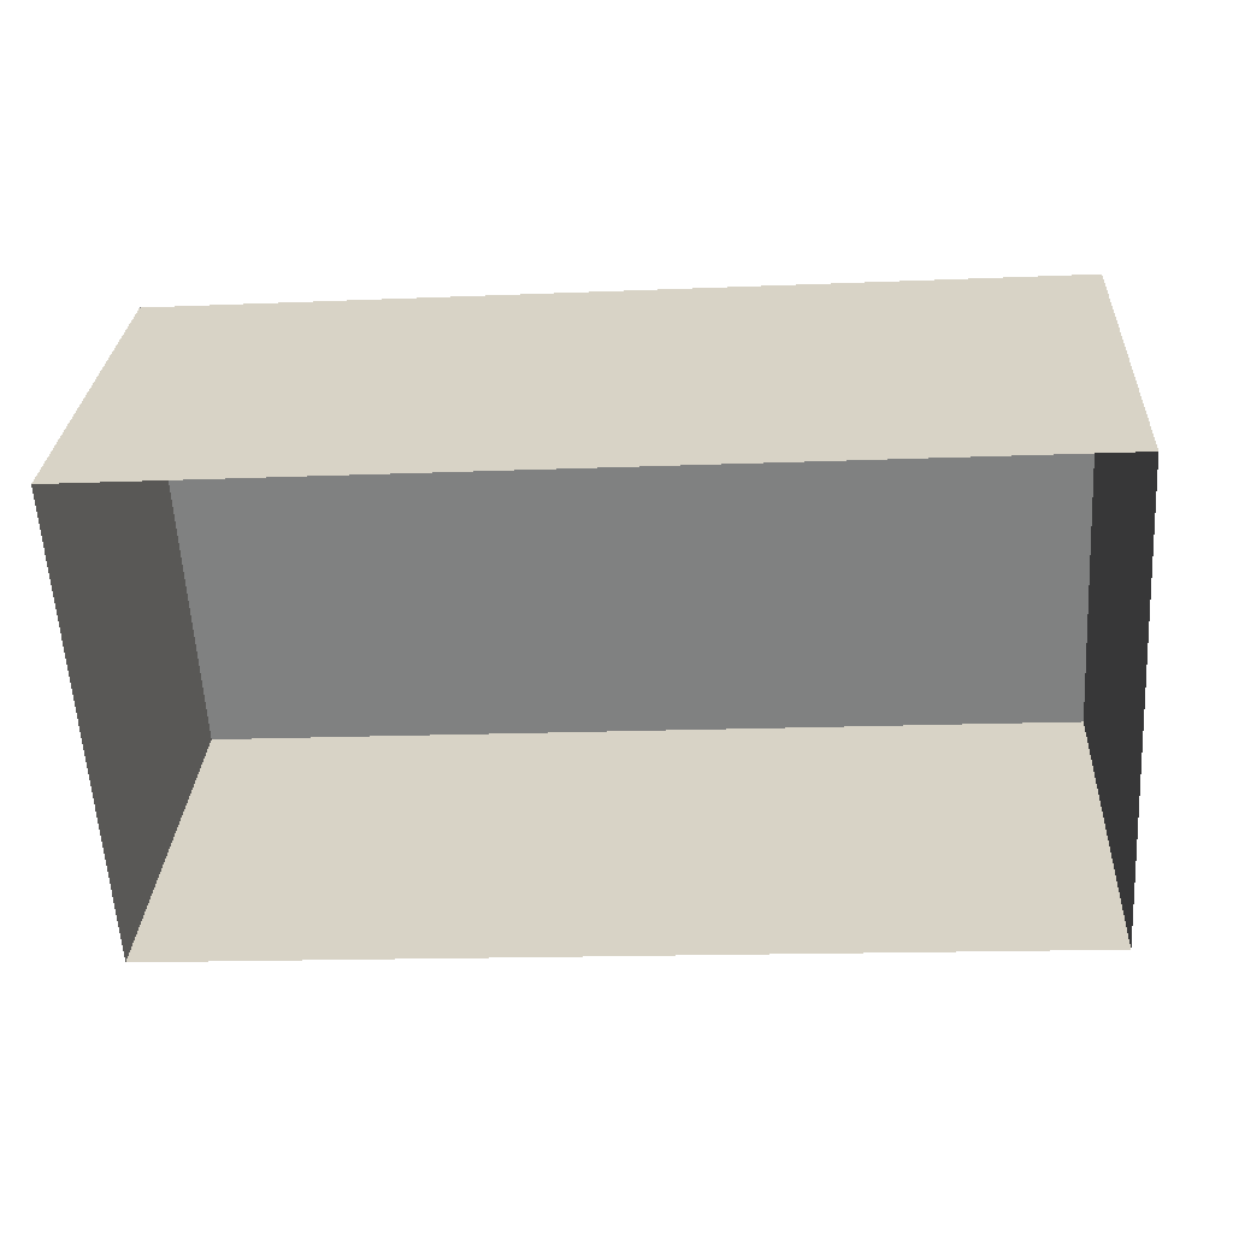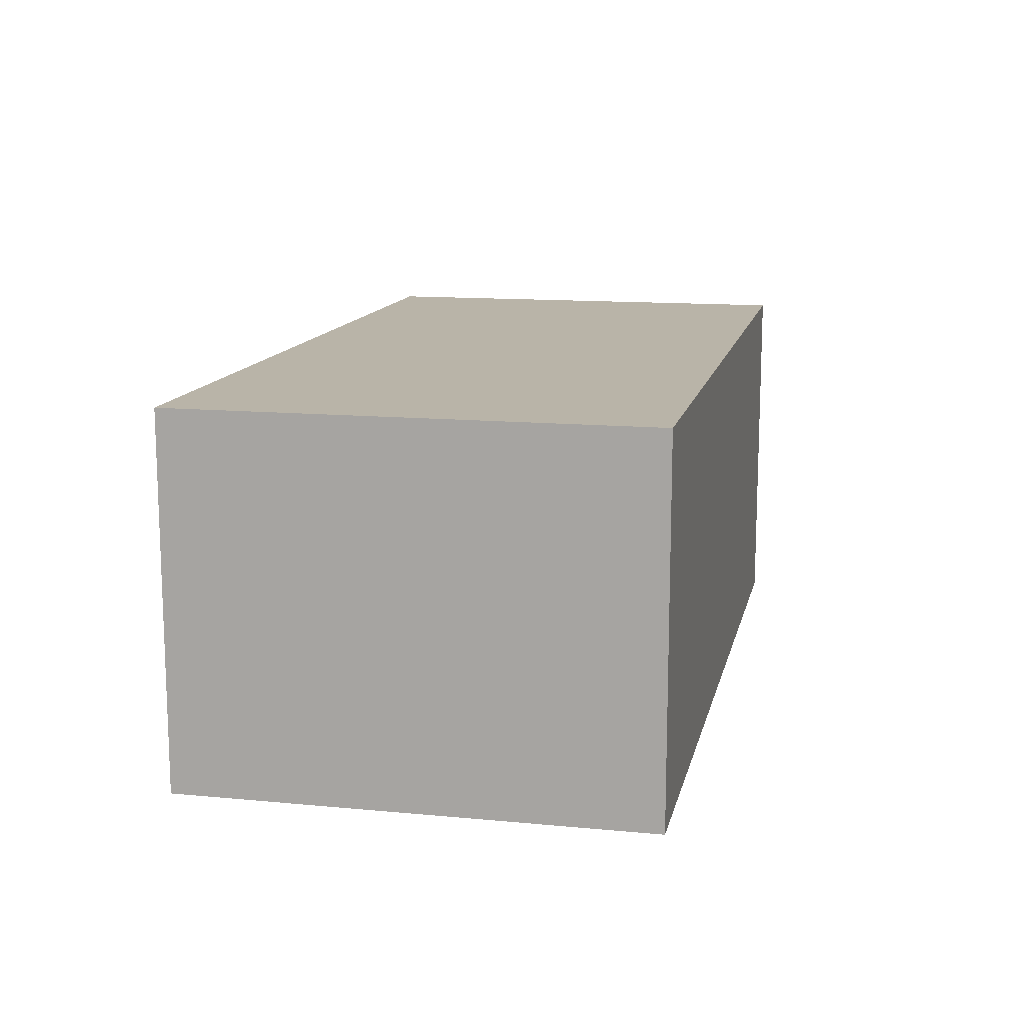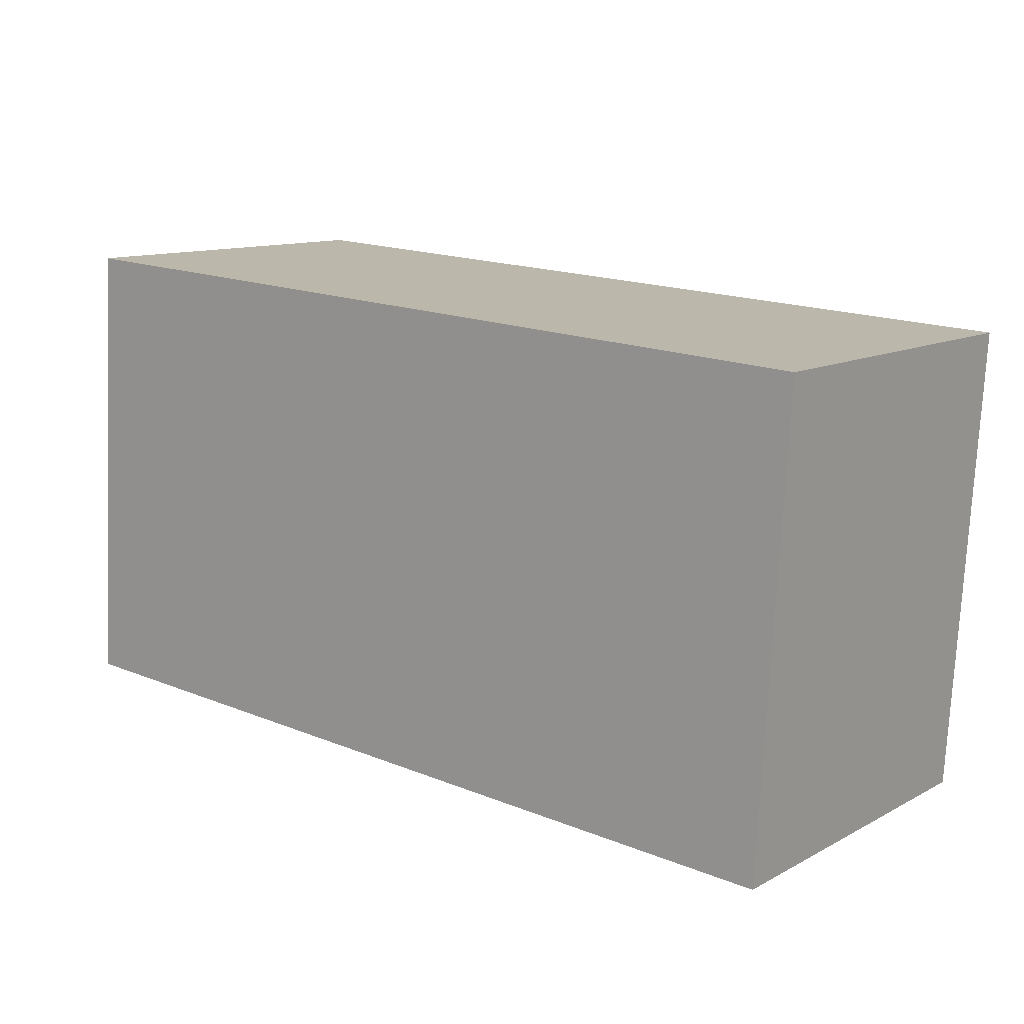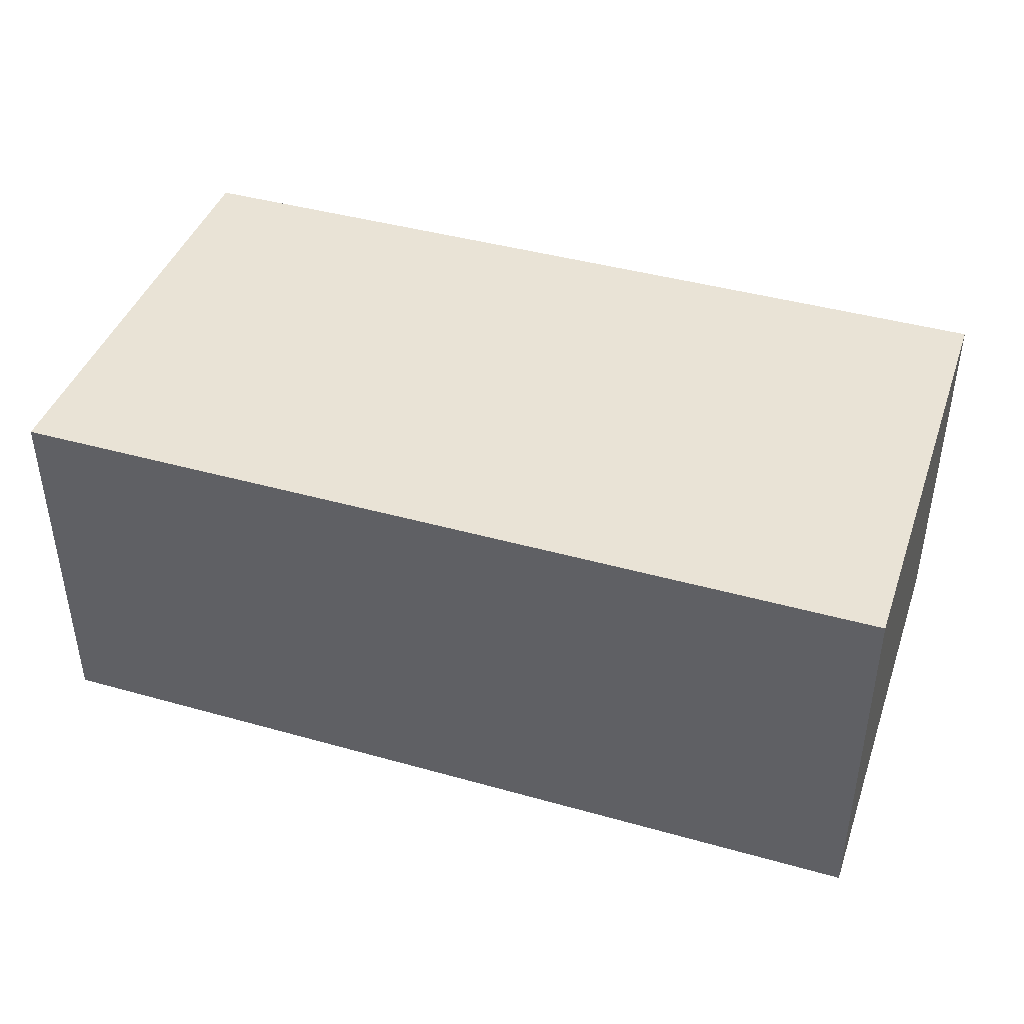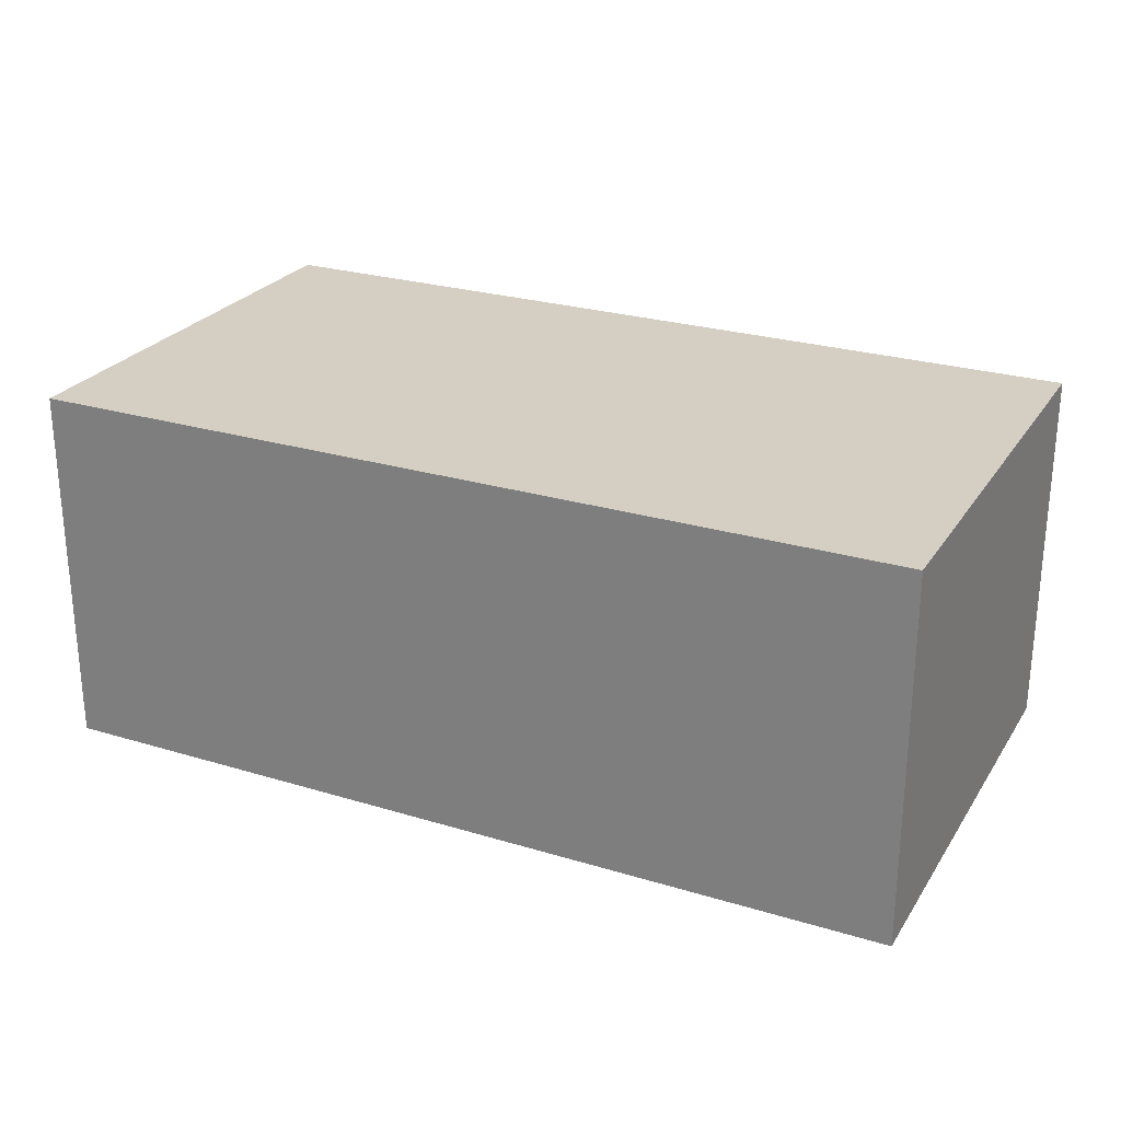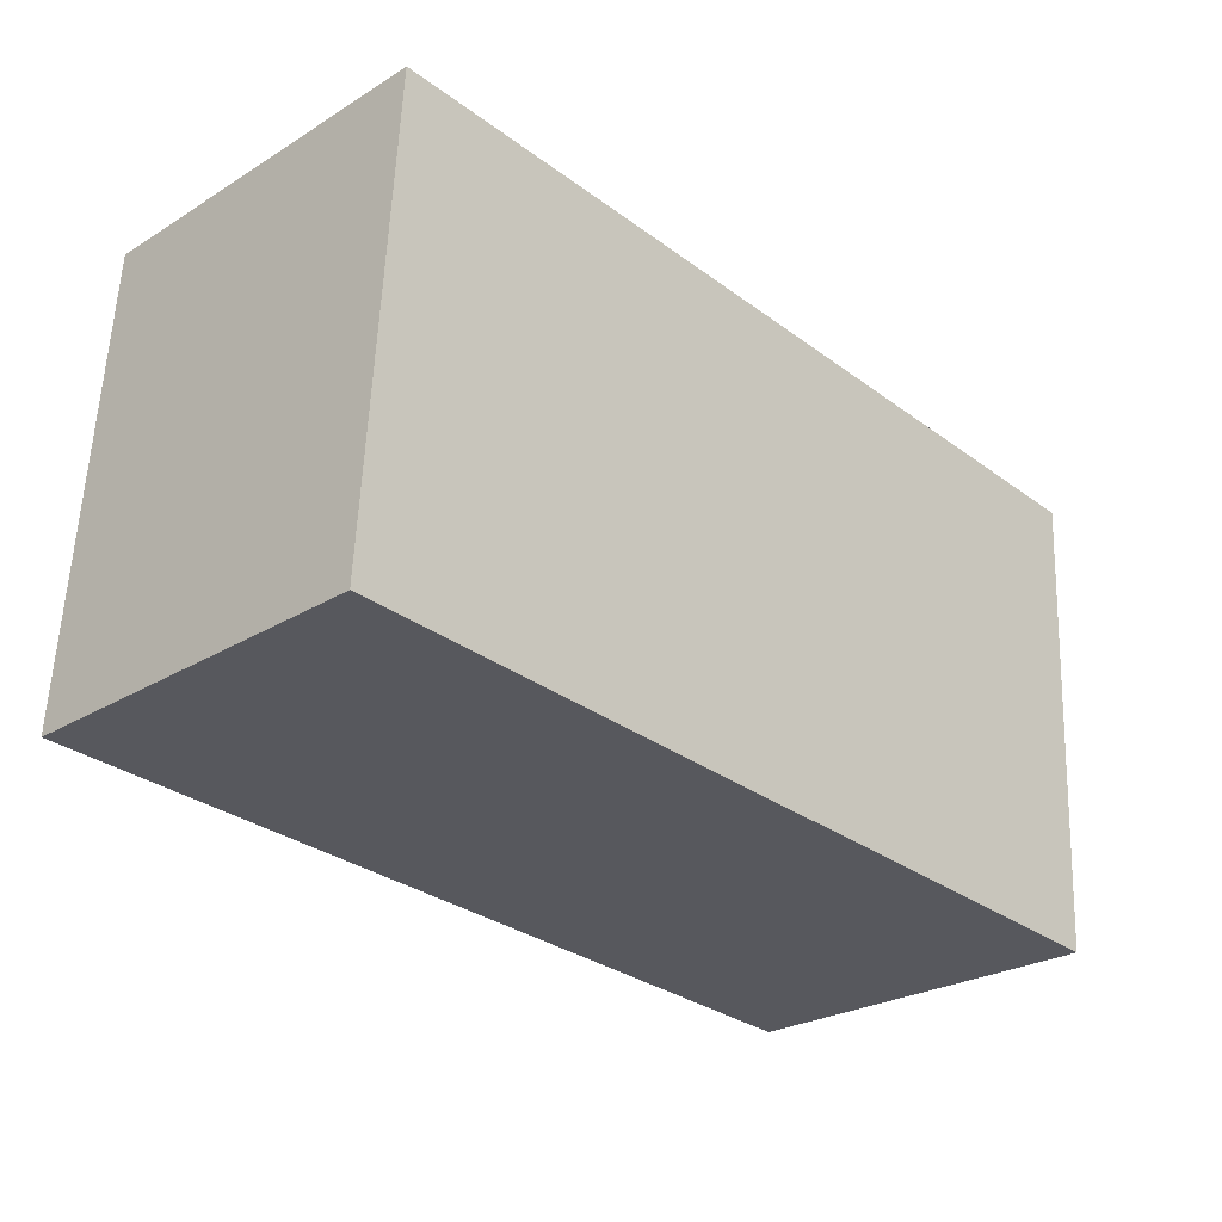
<metadata>
{"format":"obj","ext":"obj","renderer":"f3d","projection":"perspective","resolution":1024,"background":"white","views":[{"elev":29.3,"azim":-176.7,"up":"+Y"},{"elev":13.1,"azim":98.8,"up":"+Z"},{"elev":11.7,"azim":38.7,"up":"+Y"},{"elev":42.1,"azim":15.2,"up":"+Z"},{"elev":25.7,"azim":22.4,"up":"+Z"},{"elev":-26.3,"azim":-46.2,"up":"+Y"}]}
</metadata>
<code>
v -3.724e+05 -1.046e+05 27.99
v -3.725e+05 -1.046e+05 27.99
v -3.724e+05 -1.046e+05 27.99
v -3.725e+05 -1.046e+05 27.99
v -3.725e+05 -1.046e+05 41.61
v -3.724e+05 -1.046e+05 41.61
v -3.724e+05 -1.046e+05 41.61
v -3.725e+05 -1.046e+05 41.61
f 1 2 3
f 1 4 2
f 5 6 7
f 5 8 6
f 7 1 3
f 7 6 1
f 7 3 2
f 5 7 2
f 5 2 4
f 8 5 4
f 6 4 1
f 6 8 4

</code>
